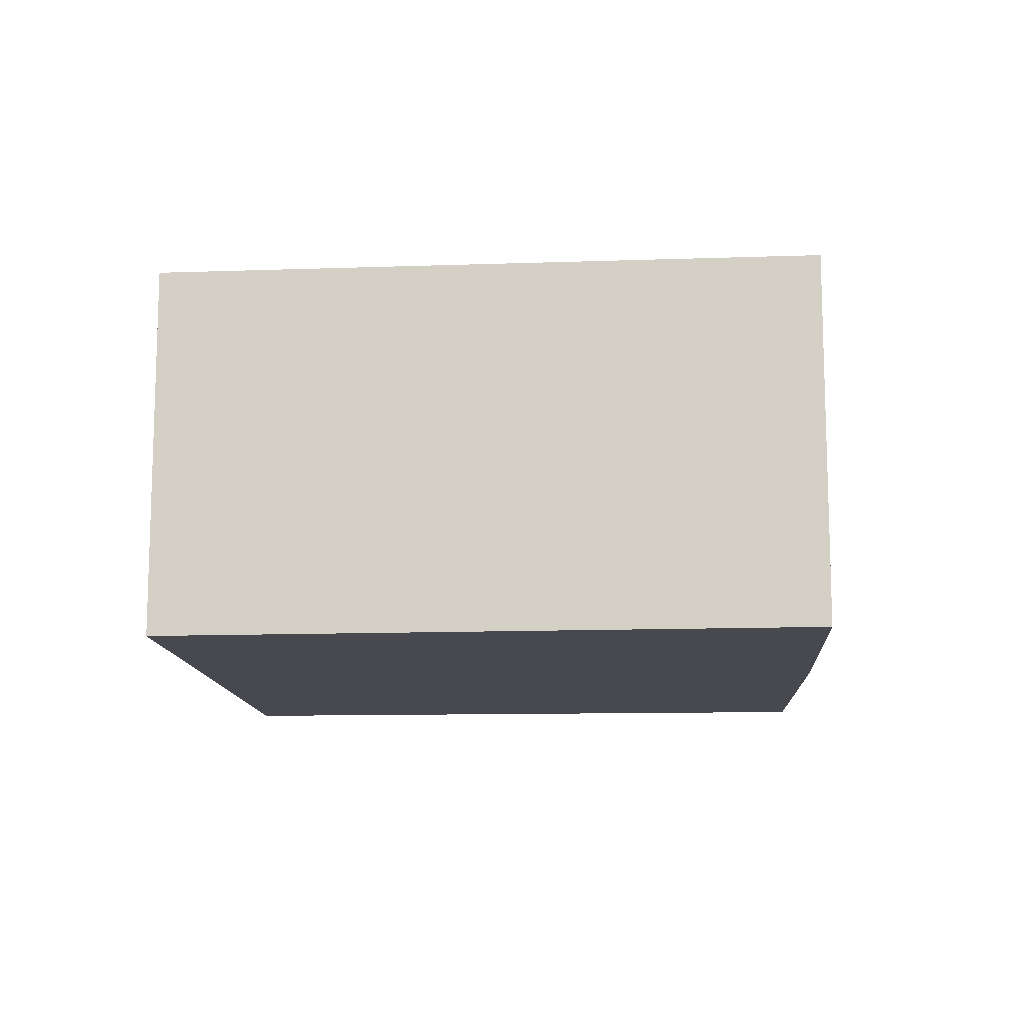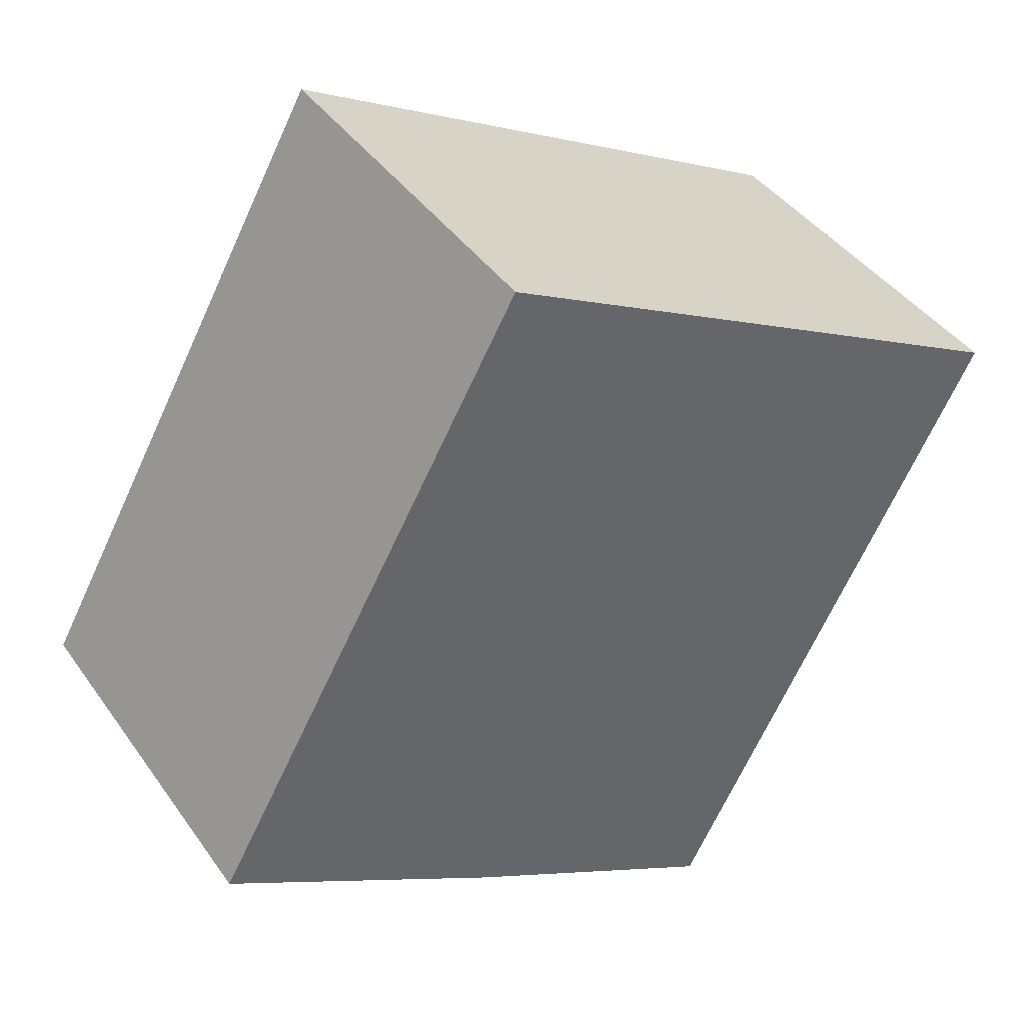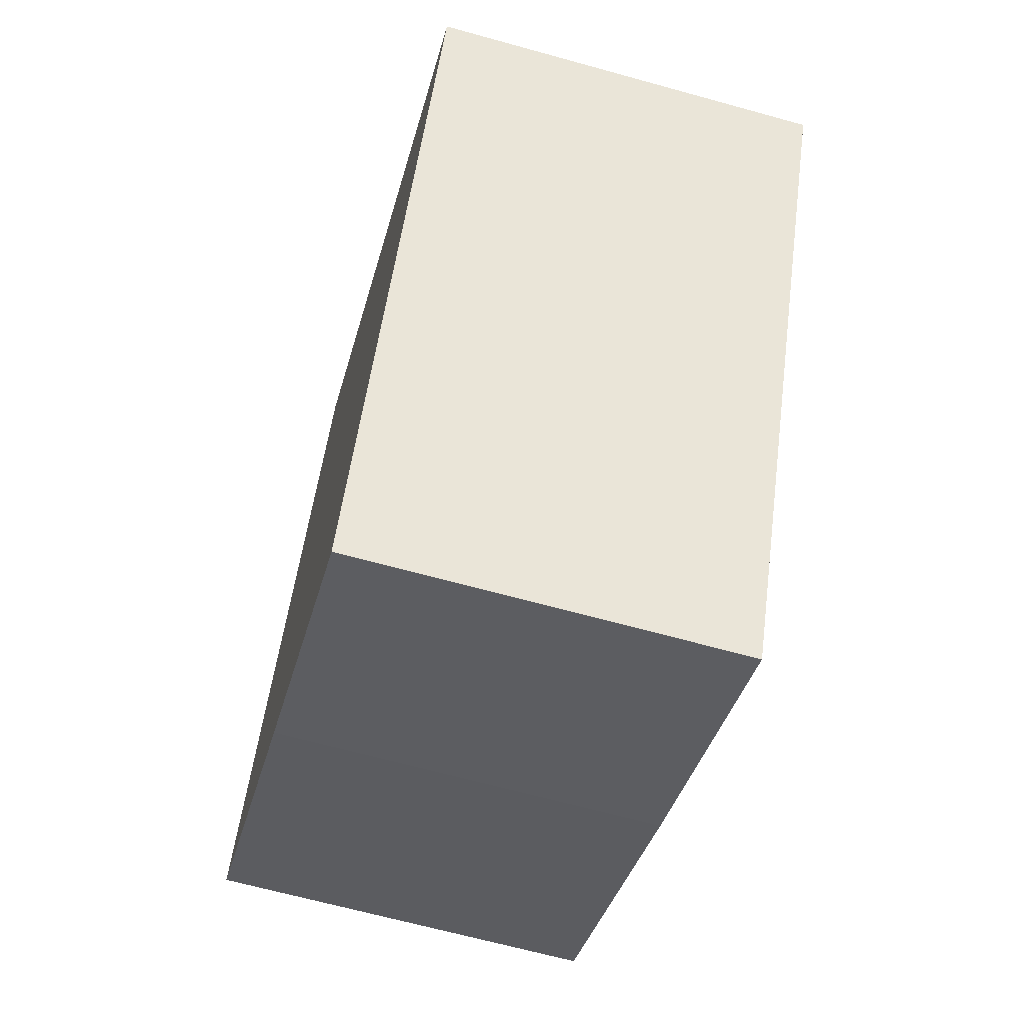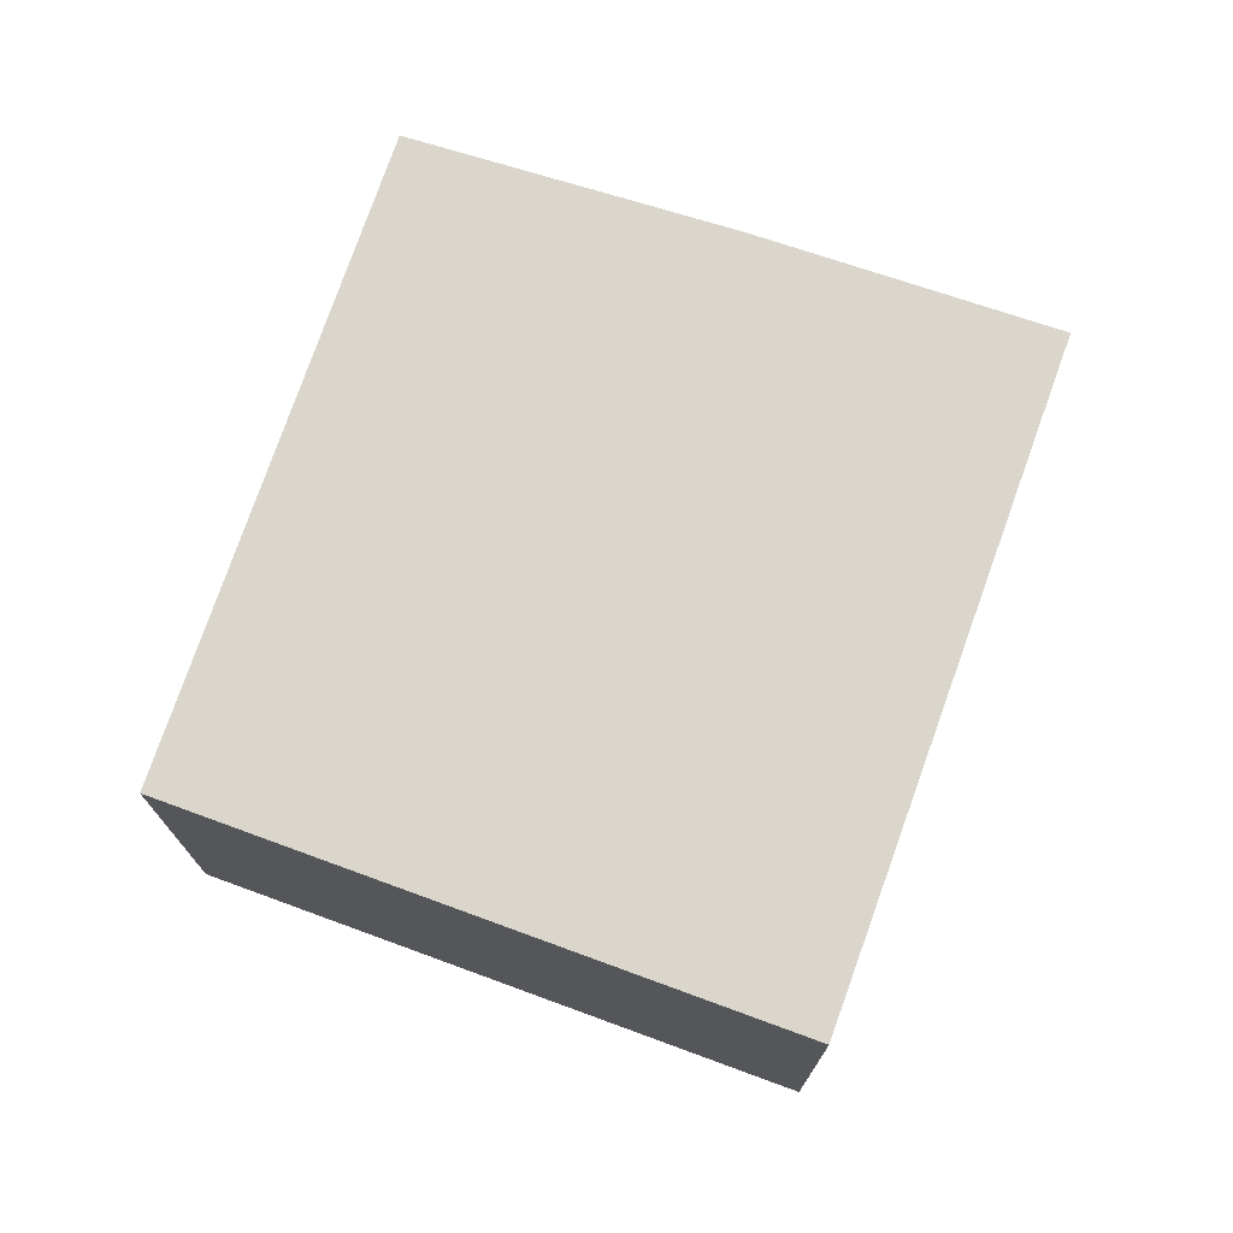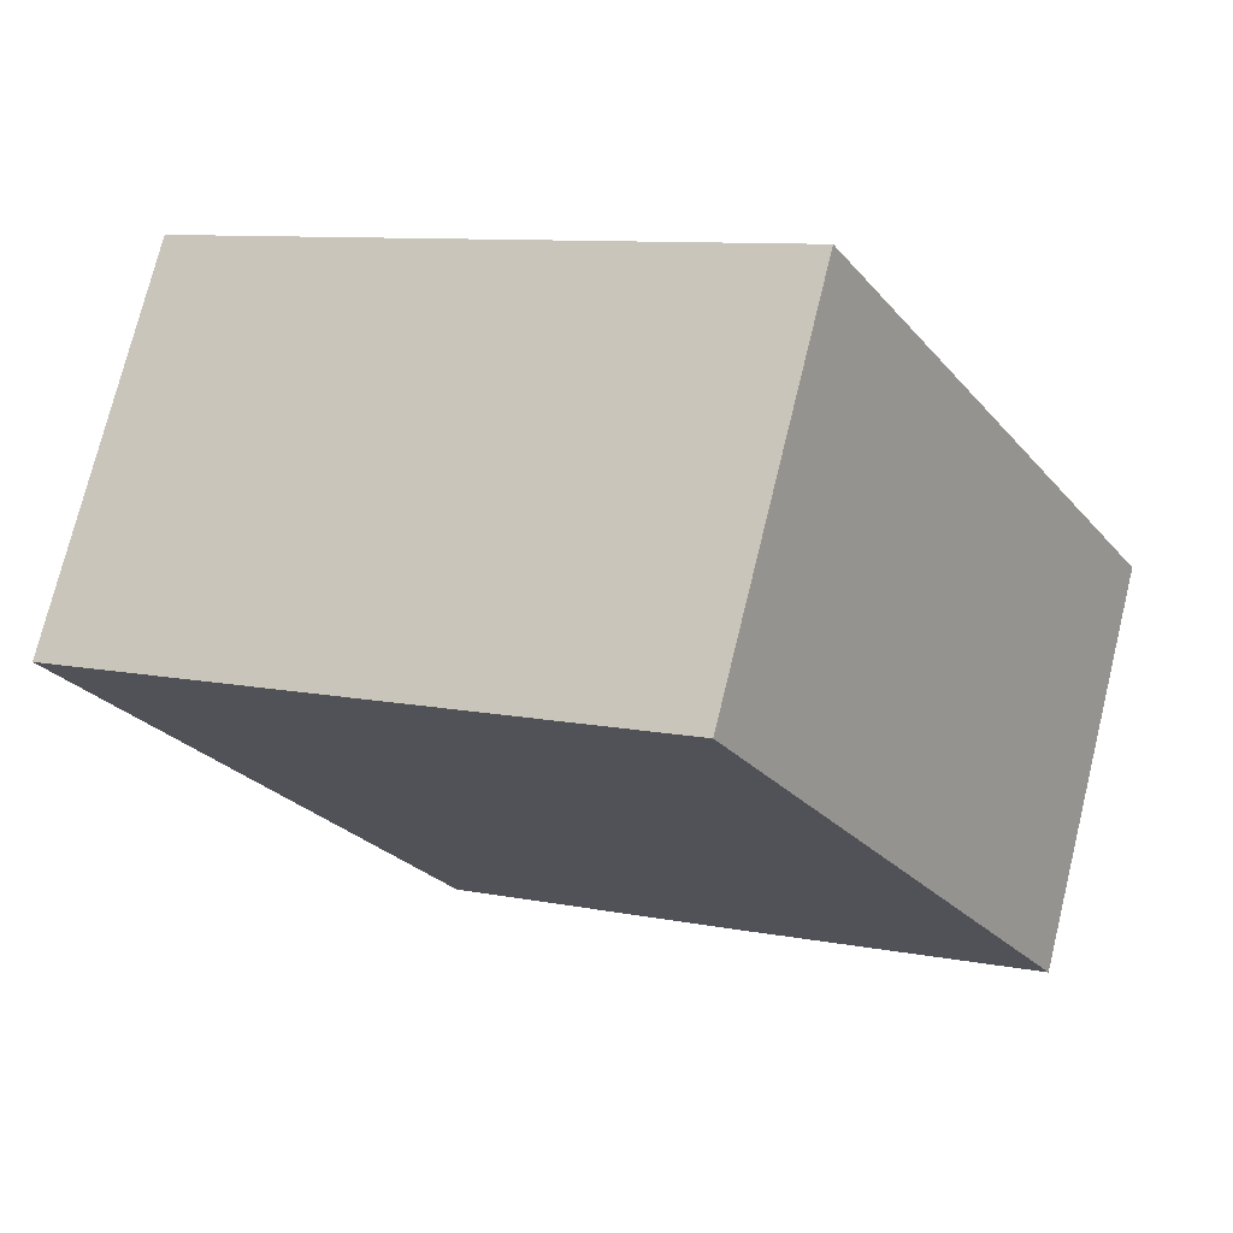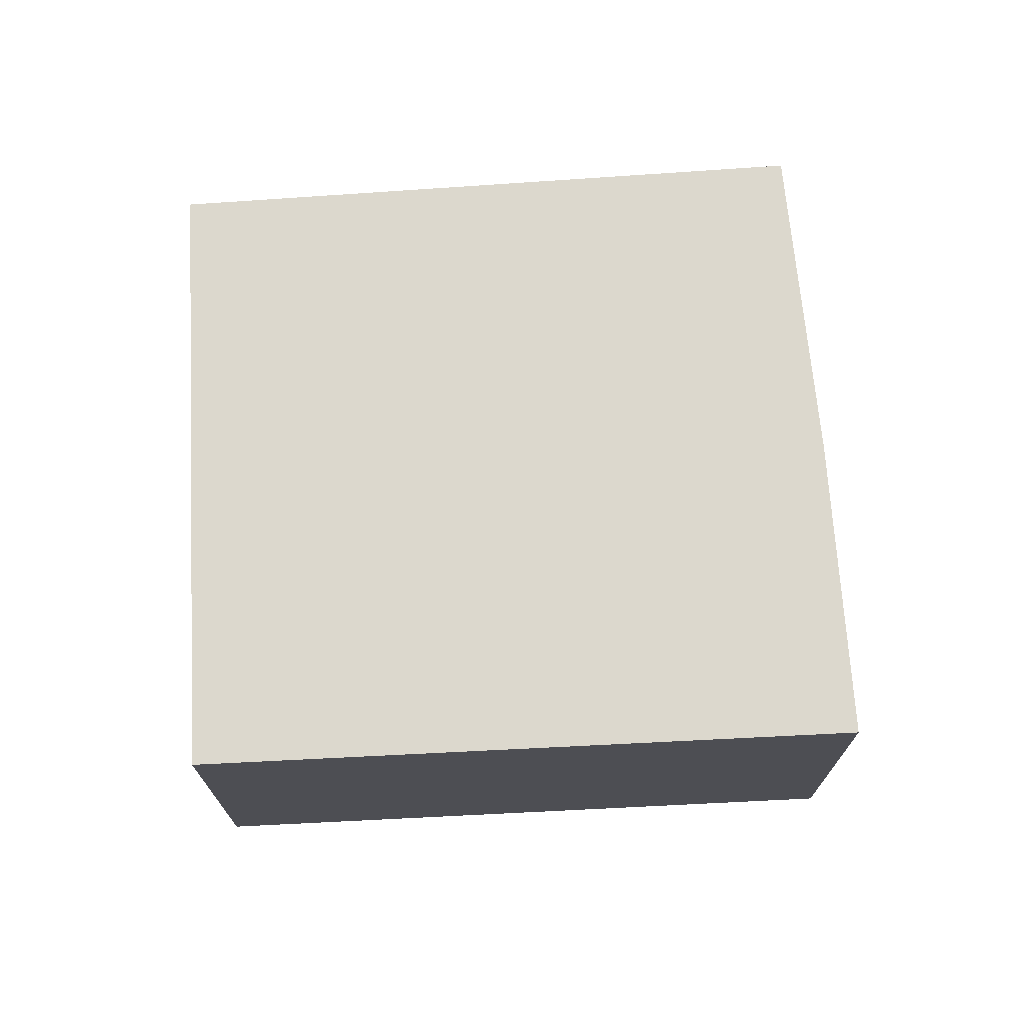
<metadata>
{"format":"obj","ext":"obj","renderer":"f3d","projection":"perspective","resolution":1024,"background":"white","views":[{"elev":-12.6,"azim":122.7,"up":"+Y"},{"elev":41.5,"azim":-32.1,"up":"+Z"},{"elev":-65.8,"azim":74.4,"up":"+Z"},{"elev":74.0,"azim":48.0,"up":"+Y"},{"elev":74.4,"azim":-166.2,"up":"+Z"},{"elev":72.5,"azim":115.2,"up":"+Y"}]}
</metadata>
<code>
v  2.001 2.686 -1.203
v  6.155 2.686 1.957
v  3.903 2.686 -2.273
v  2.26 2.686 4.018
v  0 2.686 1.645e-16
v  6.155 -1.198e-16 1.957
v  3.903 1.392e-16 -2.273
v  2.001 7.366e-17 -1.203
v  0 0 0
v  2.26 -2.46e-16 4.018
g defaultobject
f 1 2 3
f 2 1 4
f 4 1 5
f 6 3 2
f 3 6 7
f 7 1 3
f 1 7 8
f 8 5 1
f 5 8 9
f 9 4 5
f 4 9 10
f 10 2 4
f 2 10 6
f 10 7 6
f 7 10 9
f 7 9 8

</code>
